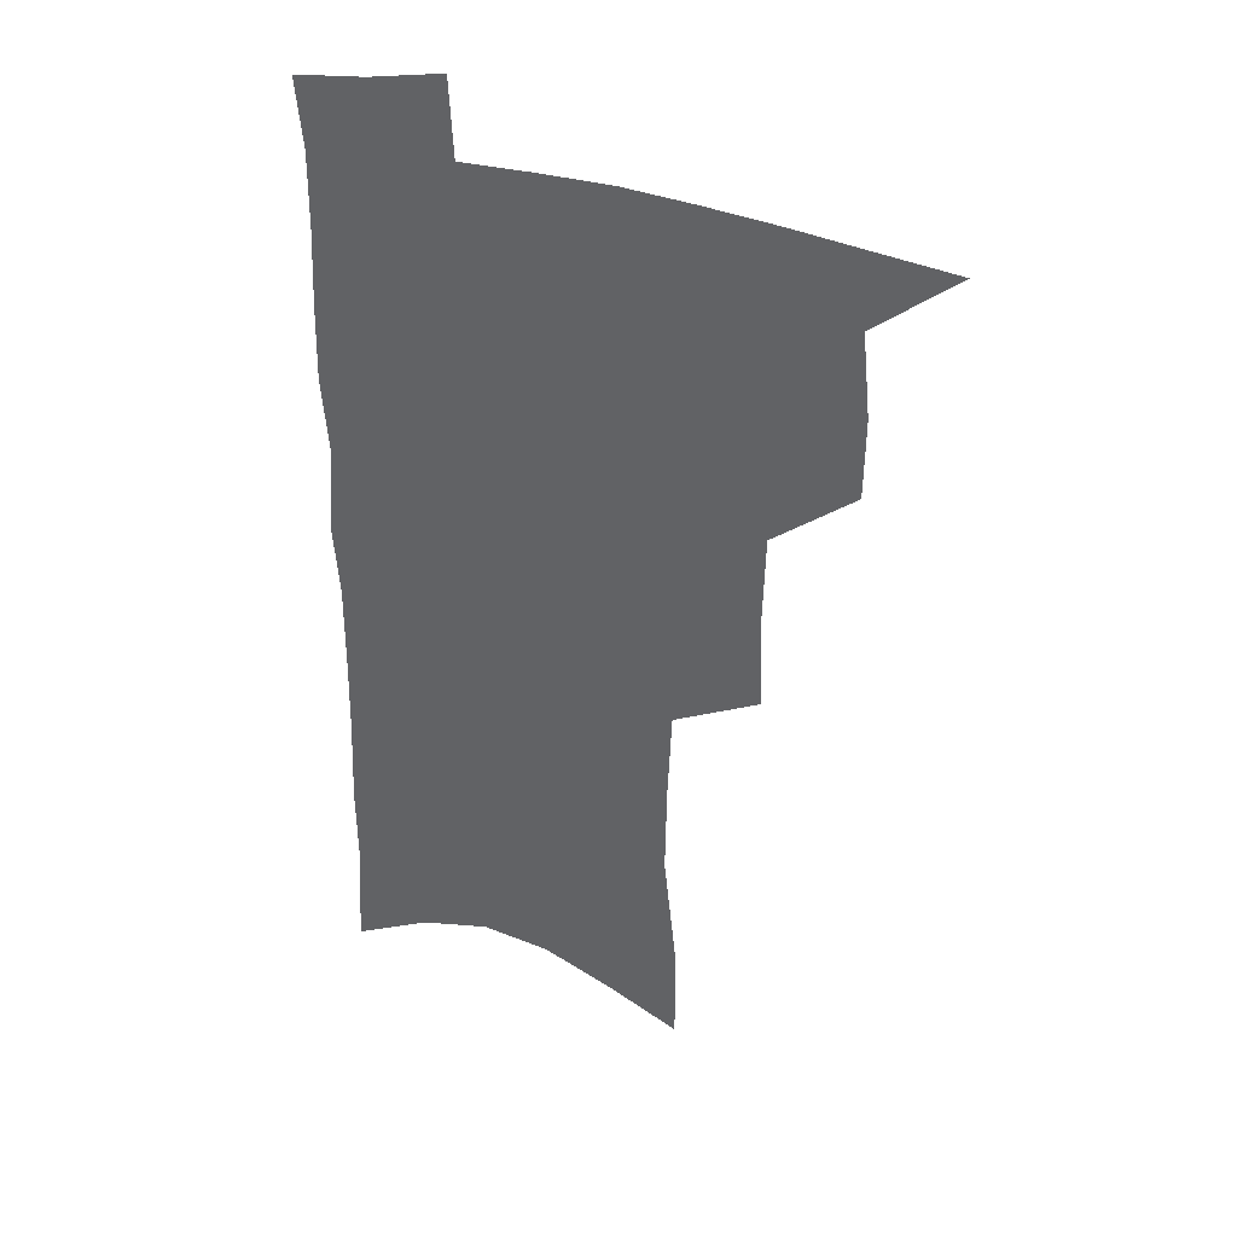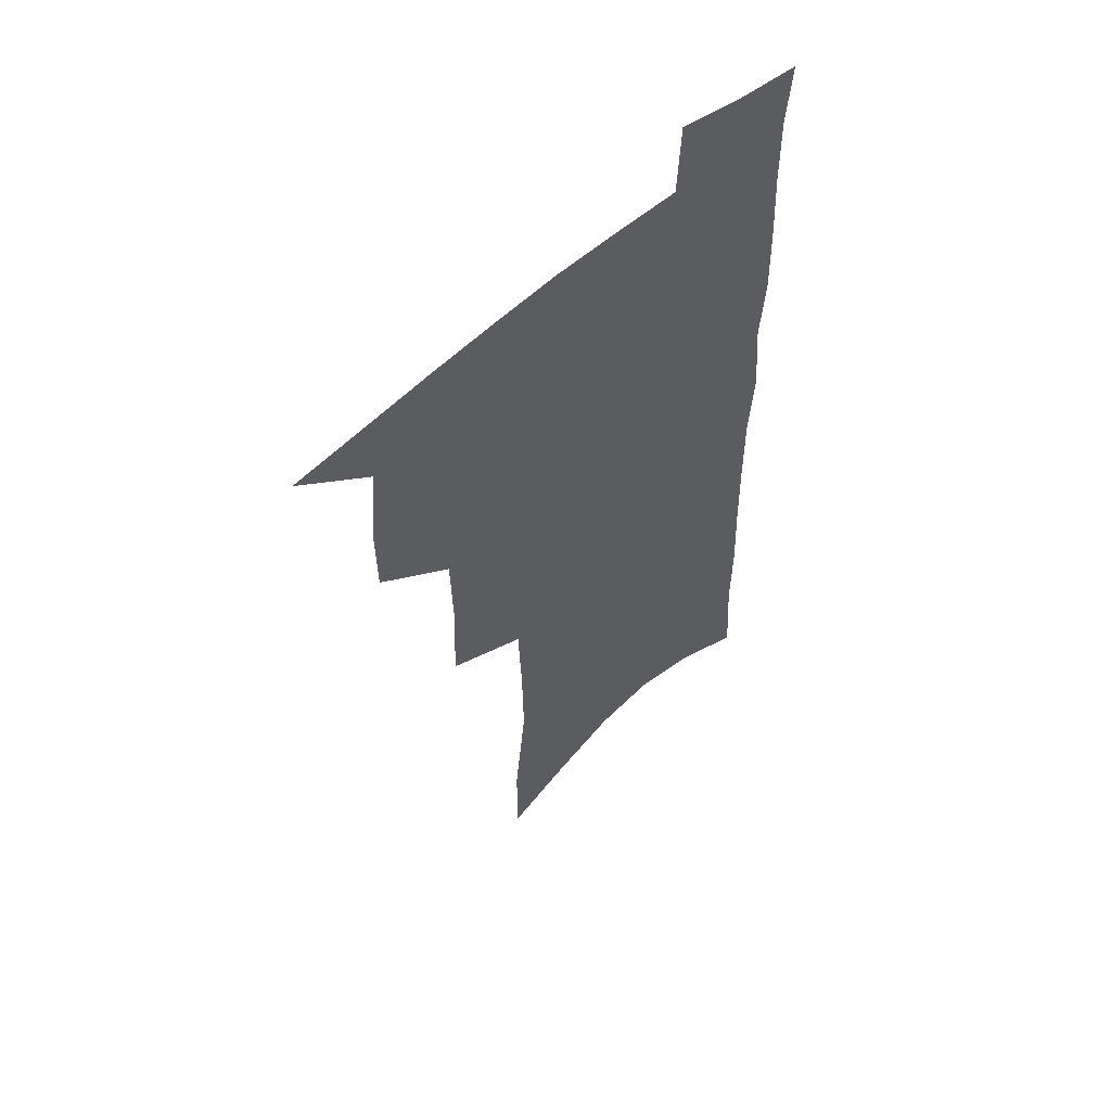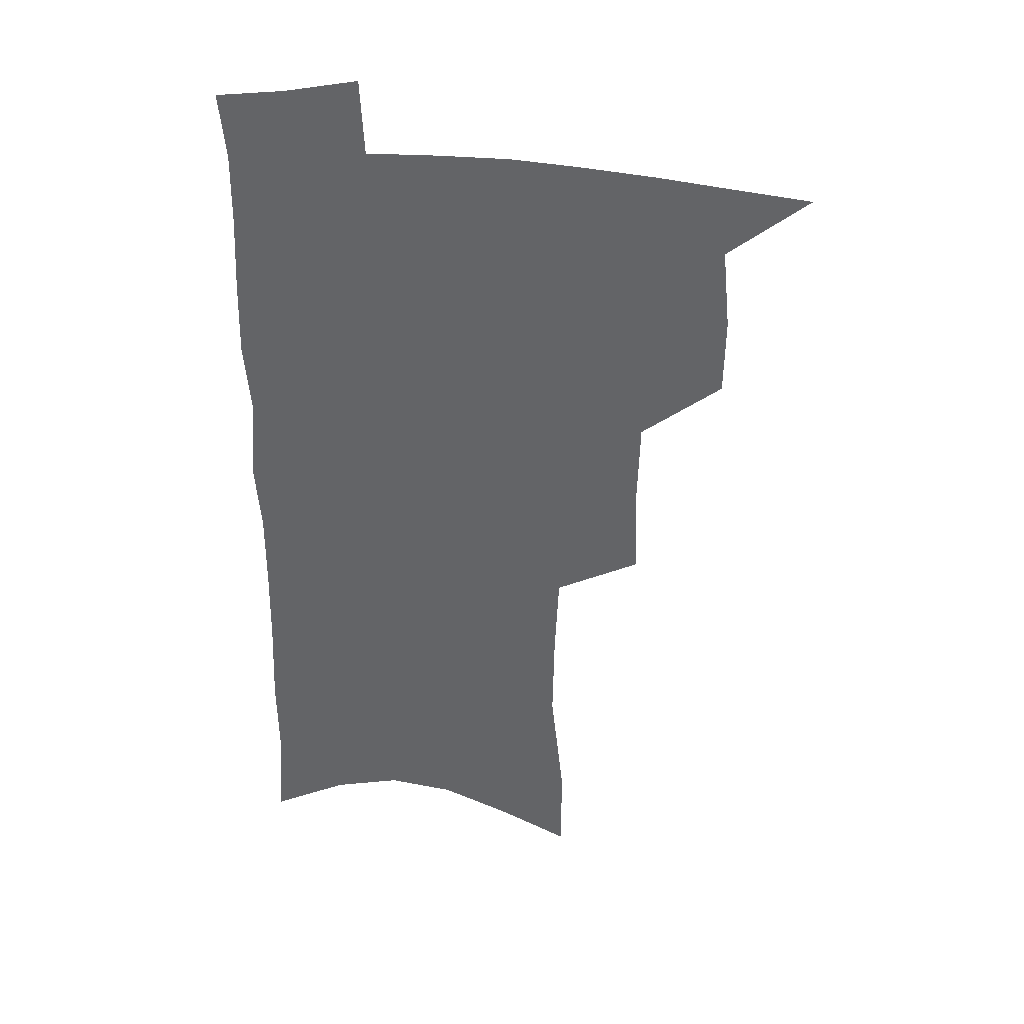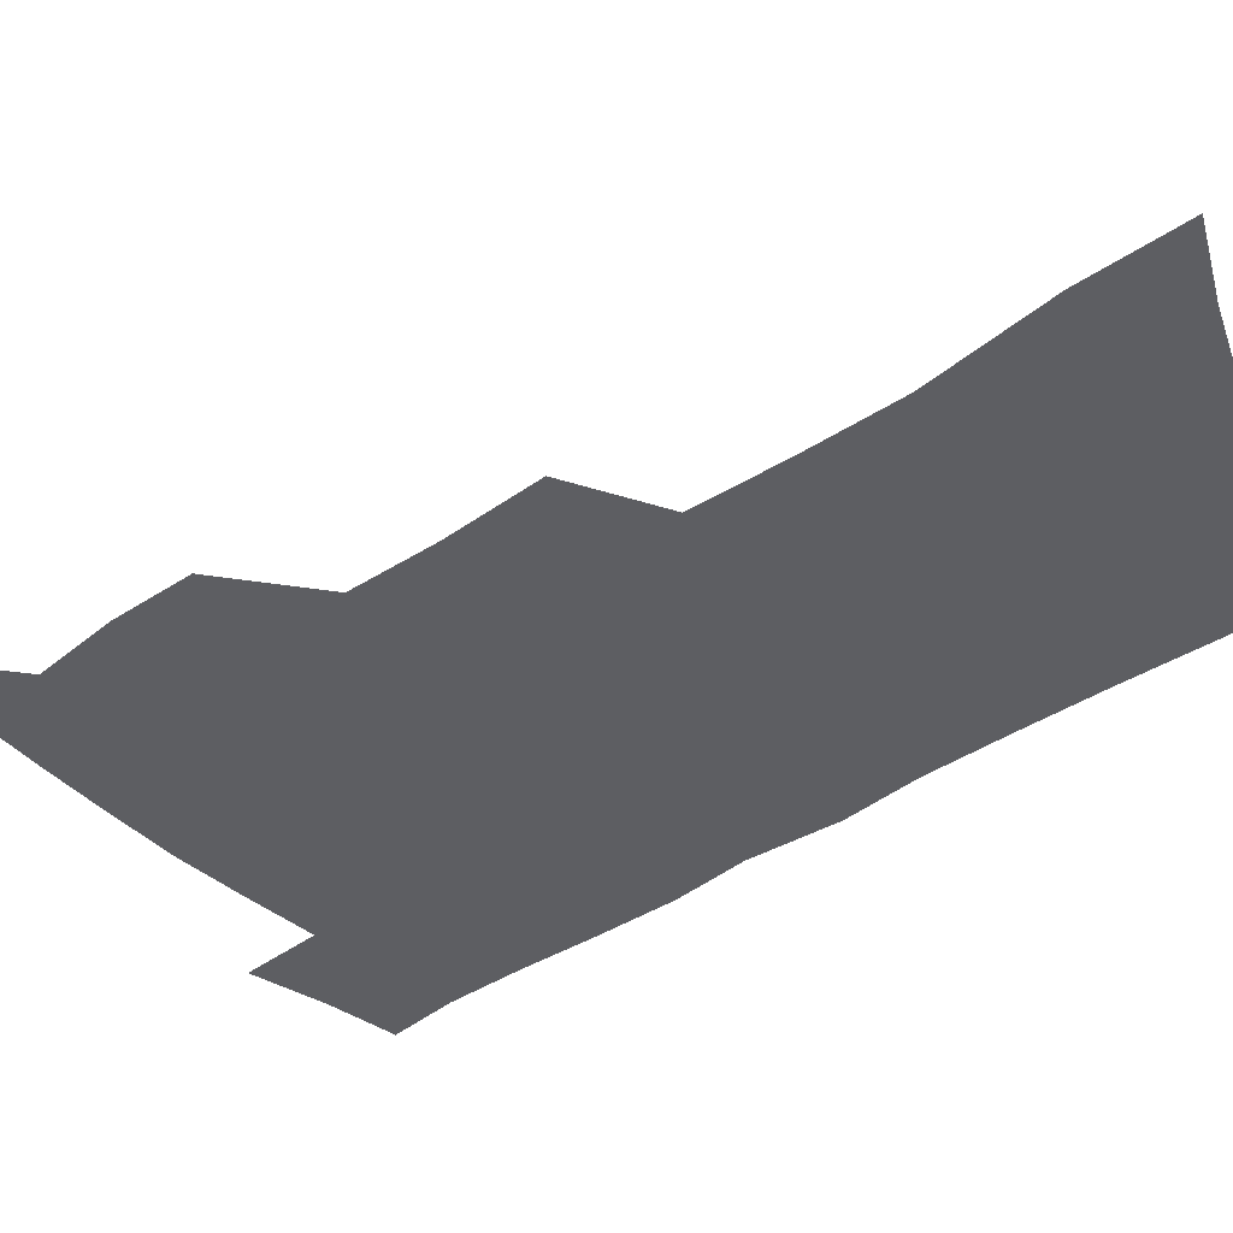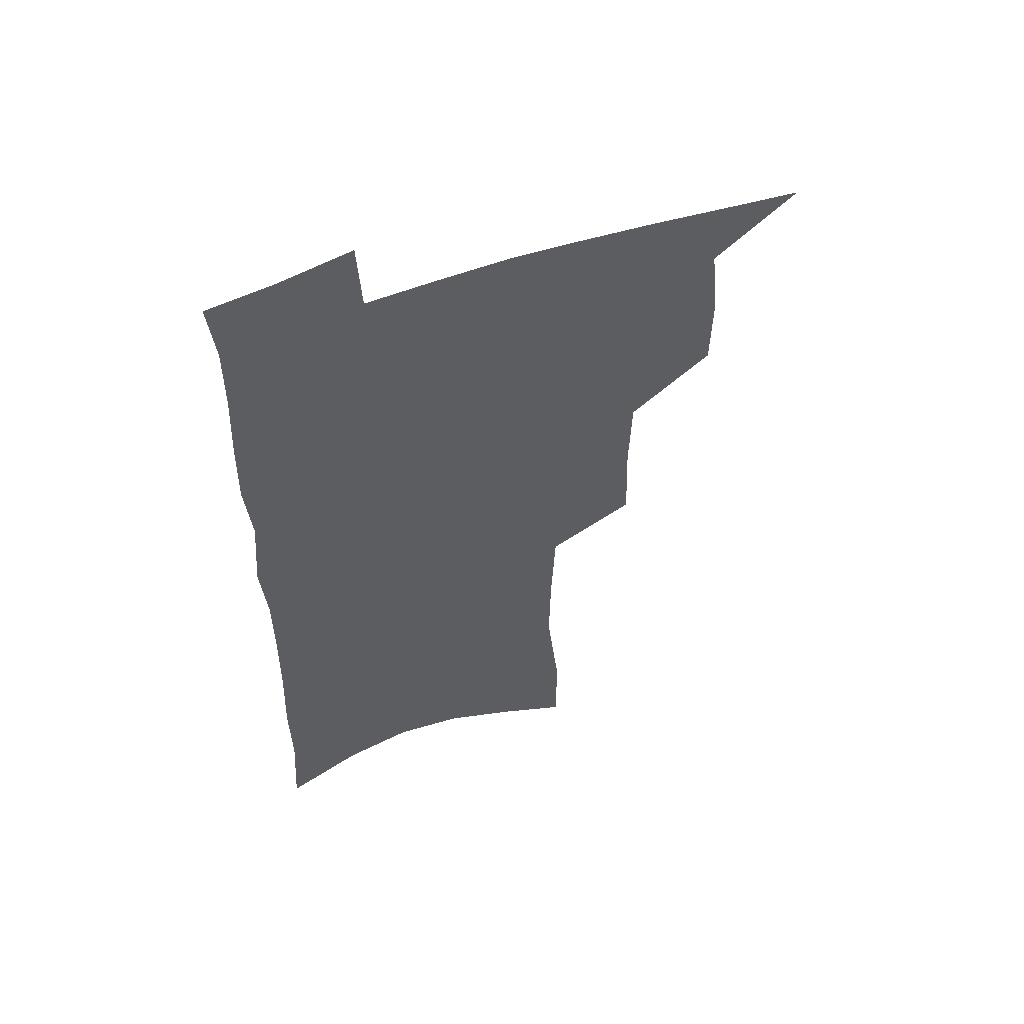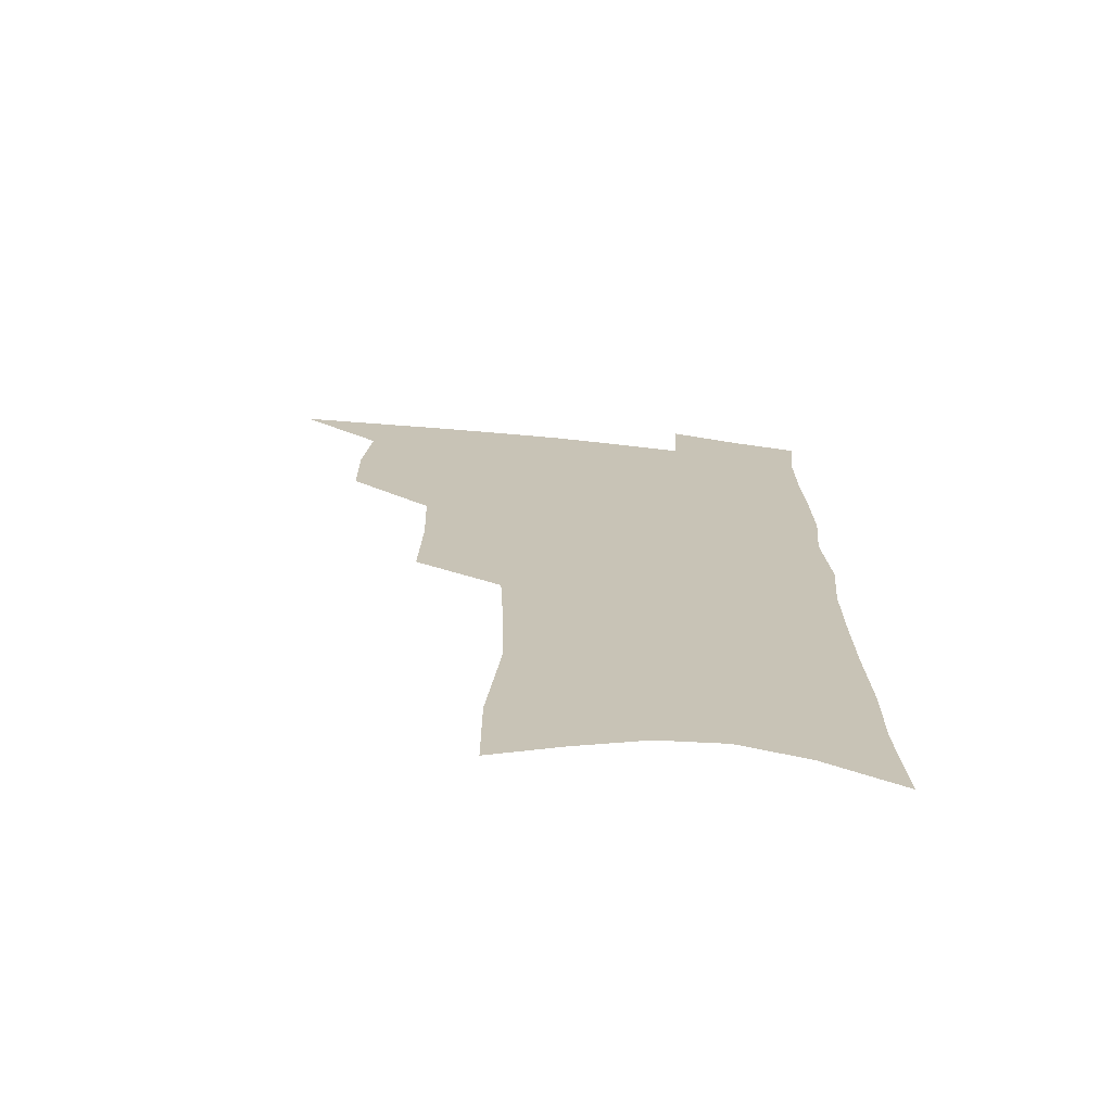
<metadata>
{"format":"obj","ext":"obj","renderer":"f3d","projection":"perspective","resolution":1024,"background":"white","views":[{"elev":36.5,"azim":-159.1,"up":"+Y"},{"elev":56.7,"azim":-43.1,"up":"+Y"},{"elev":37.9,"azim":-172.9,"up":"+Y"},{"elev":-38.6,"azim":-49.1,"up":"+Z"},{"elev":57.3,"azim":159.3,"up":"+Y"},{"elev":-71.0,"azim":-6.1,"up":"+Y"}]}
</metadata>
<code>
v 488.6 499.8 0
v 517.3 412.8 0
v 516.9 443.2 0
v 520 474.8 0
v 519.2 503 0
v 548.4 318.7 0
v 549.6 355.8 0
v 548.6 388.7 0
v 548.7 420.4 0
v 551.6 452.1 0
v 550.4 479.1 0
v 547.7 506.1 0
v 578.3 145.3 0
v 578.3 183.1 0
v 583.5 231.2 0
v 582.9 267.3 0
v 581.4 302 0
v 580.7 337.2 0
v 579.1 367.5 0
v 578.7 398.2 0
v 579.7 428.7 0
v 579.4 455.7 0
v 577.7 481.6 0
v 575.5 508.4 0
v 605.7 158.8 0
v 610.6 211.7 0
v 608.6 241.3 0
v 608.3 278.4 0
v 607.1 311.6 0
v 606.1 343 0
v 605 372.4 0
v 604.8 401.9 0
v 605.6 431.5 0
v 605.5 457.7 0
v 604.7 483.1 0
v 602.9 510.1 0
v 633.1 170.4 0
v 634.3 216 0
v 633.6 250.3 0
v 632.5 283.4 0
v 631.4 315.5 0
v 630.7 346.1 0
v 630.3 377.1 0
v 630.2 404.9 0
v 630.4 431.9 0
v 630.7 458.4 0
v 631 483.5 0
v 630.8 509.8 0
v 659 173.7 0
v 658.3 214.2 0
v 658 246.7 0
v 656.4 282.9 0
v 655.3 315.4 0
v 655.1 344.7 0
v 654.6 375.6 0
v 654.7 403.8 0
v 655.2 430.7 0
v 655.6 457.4 0
v 656.7 482.9 0
v 658 508.8 0
v 659.5 538.7 0
v 685.6 167.2 0
v 683.8 207.5 0
v 683 242 0
v 681.9 276.1 0
v 680.9 308.7 0
v 680.1 340.2 0
v 680.8 369 0
v 682 397.1 0
v 681.5 426.3 0
v 681.8 454.1 0
v 682.8 480.9 0
v 684.2 507.3 0
v 687.9 533 0
v 715.6 151.9 0
v 713.1 192.7 0
v 713.5 225.9 0
v 712.1 260.9 0
v 711.6 293.7 0
v 711.6 325.4 0
v 714 354.2 0
v 711.3 387.8 0
v 713.8 415.7 0
v 713.2 445.6 0
v 711.9 475.4 0
v 711.7 503.7 0
v 714.3 529.6 0
f 4 5 1
f 8 9 2
f 2 9 3
f 9 10 3
f 3 10 4
f 10 11 4
f 4 11 5
f 11 12 5
f 17 18 6
f 6 18 7
f 18 19 7
f 7 19 8
f 19 20 8
f 8 20 9
f 20 21 9
f 9 21 10
f 21 22 10
f 10 22 11
f 22 23 11
f 11 23 12
f 23 24 12
f 13 25 14
f 25 26 14
f 14 26 15
f 26 27 15
f 15 27 16
f 27 28 16
f 16 28 17
f 28 29 17
f 17 29 18
f 29 30 18
f 18 30 19
f 30 31 19
f 19 31 20
f 31 32 20
f 20 32 21
f 32 33 21
f 21 33 22
f 33 34 22
f 22 34 23
f 34 35 23
f 23 35 24
f 35 36 24
f 25 37 26
f 37 38 26
f 26 38 27
f 38 39 27
f 27 39 28
f 39 40 28
f 28 40 29
f 40 41 29
f 29 41 30
f 41 42 30
f 30 42 31
f 42 43 31
f 31 43 32
f 43 44 32
f 32 44 33
f 44 45 33
f 33 45 34
f 45 46 34
f 34 46 35
f 46 47 35
f 35 47 36
f 47 48 36
f 37 49 38
f 49 50 38
f 38 50 39
f 50 51 39
f 39 51 40
f 51 52 40
f 40 52 41
f 52 53 41
f 41 53 42
f 53 54 42
f 42 54 43
f 54 55 43
f 43 55 44
f 55 56 44
f 44 56 45
f 56 57 45
f 45 57 46
f 57 58 46
f 46 58 47
f 58 59 47
f 47 59 48
f 59 60 48
f 49 62 50
f 62 63 50
f 50 63 51
f 63 64 51
f 51 64 52
f 64 65 52
f 52 65 53
f 65 66 53
f 53 66 54
f 66 67 54
f 54 67 55
f 67 68 55
f 55 68 56
f 68 69 56
f 56 69 57
f 69 70 57
f 57 70 58
f 70 71 58
f 58 71 59
f 71 72 59
f 59 72 60
f 72 73 60
f 60 73 61
f 73 74 61
f 62 75 63
f 75 76 63
f 63 76 64
f 76 77 64
f 64 77 65
f 77 78 65
f 65 78 66
f 78 79 66
f 66 79 67
f 79 80 67
f 67 80 68
f 80 81 68
f 68 81 69
f 81 82 69
f 69 82 70
f 82 83 70
f 70 83 71
f 83 84 71
f 71 84 72
f 84 85 72
f 72 85 73
f 85 86 73
f 73 86 74
f 86 87 74

</code>
